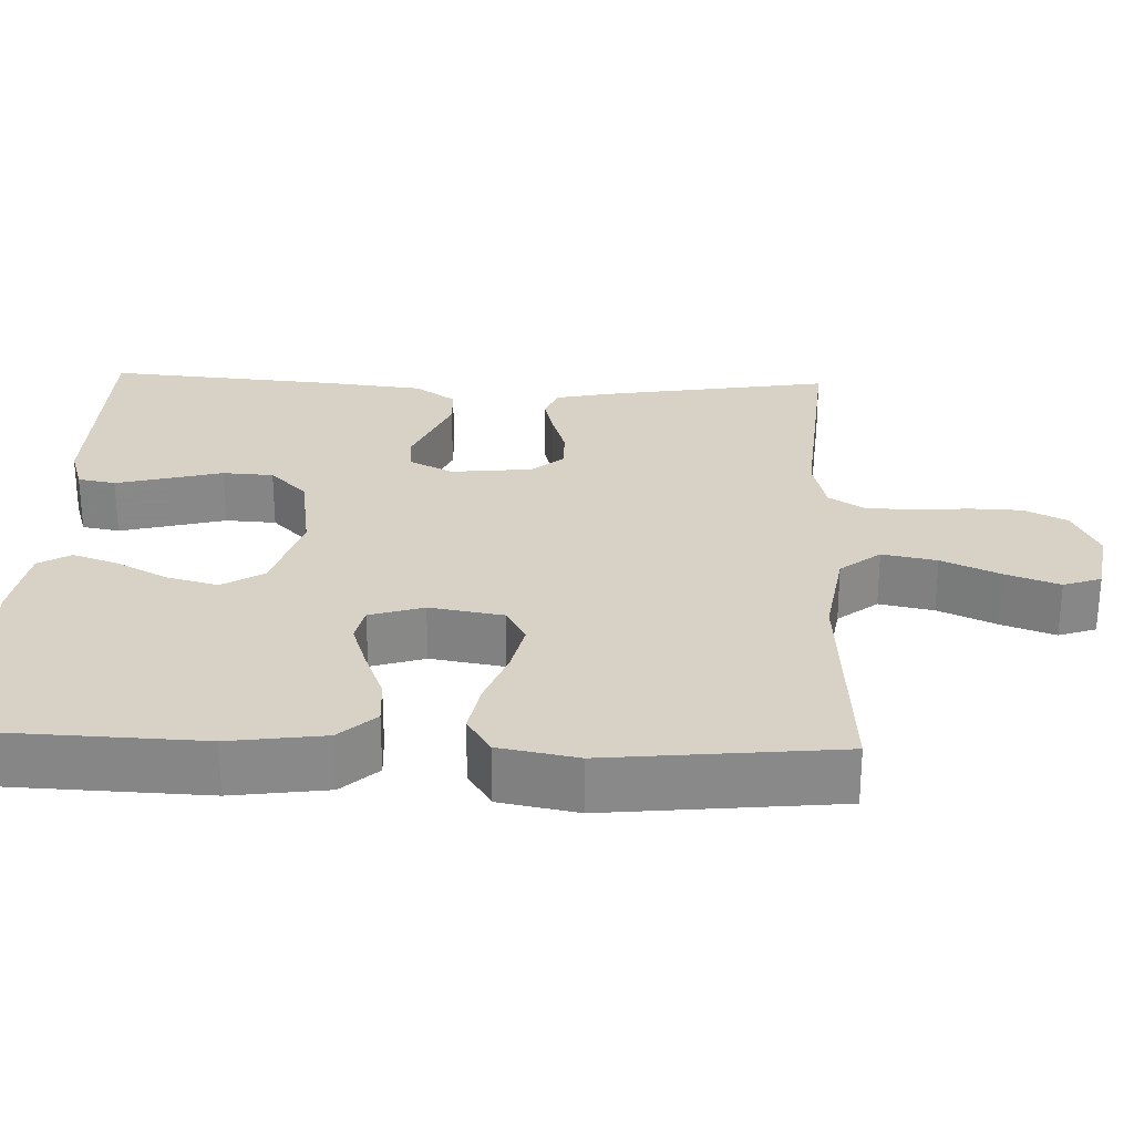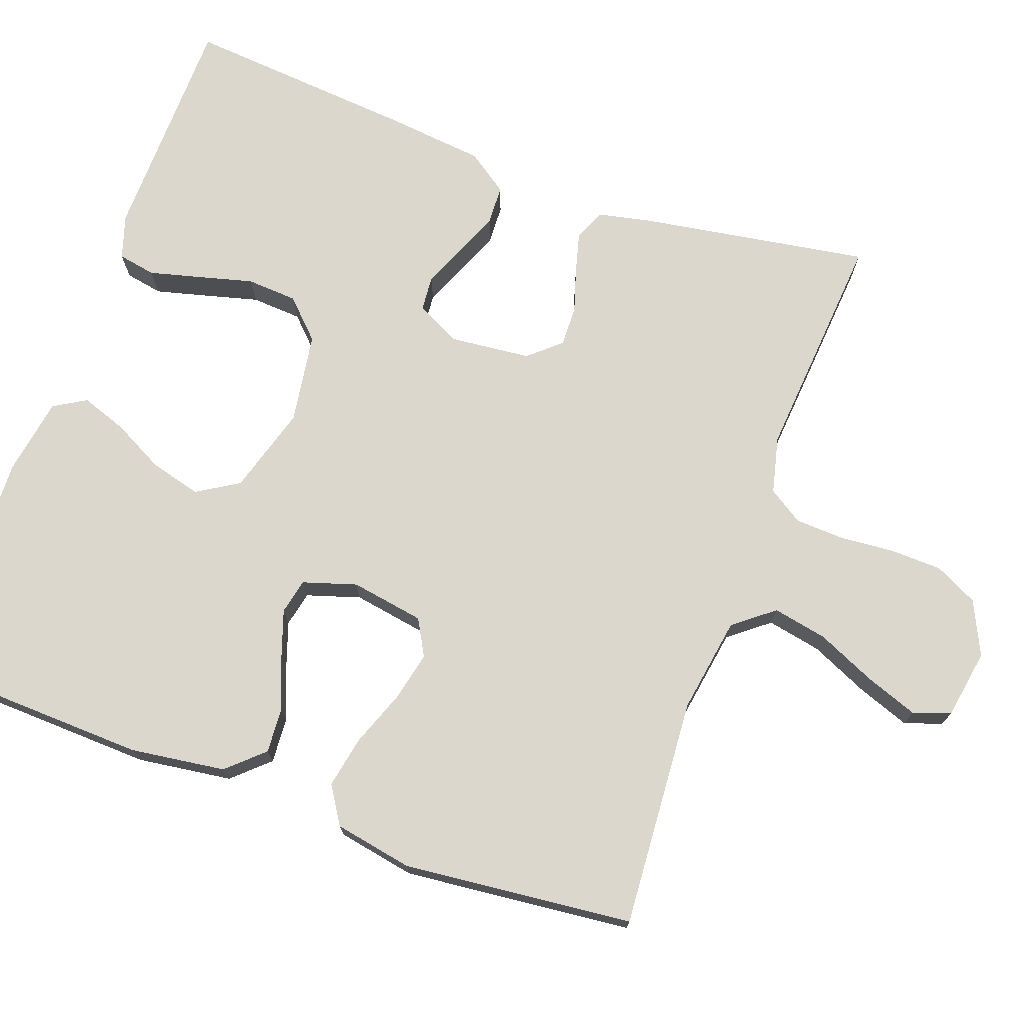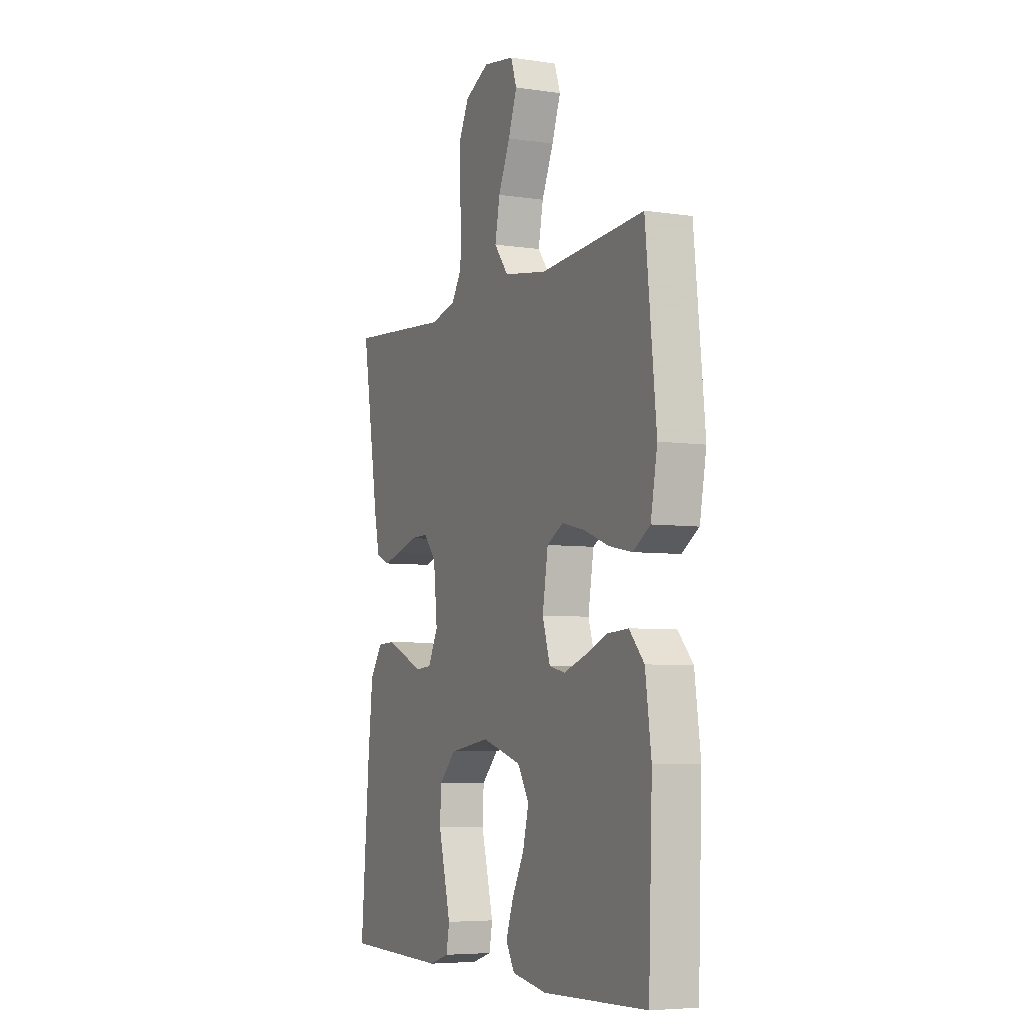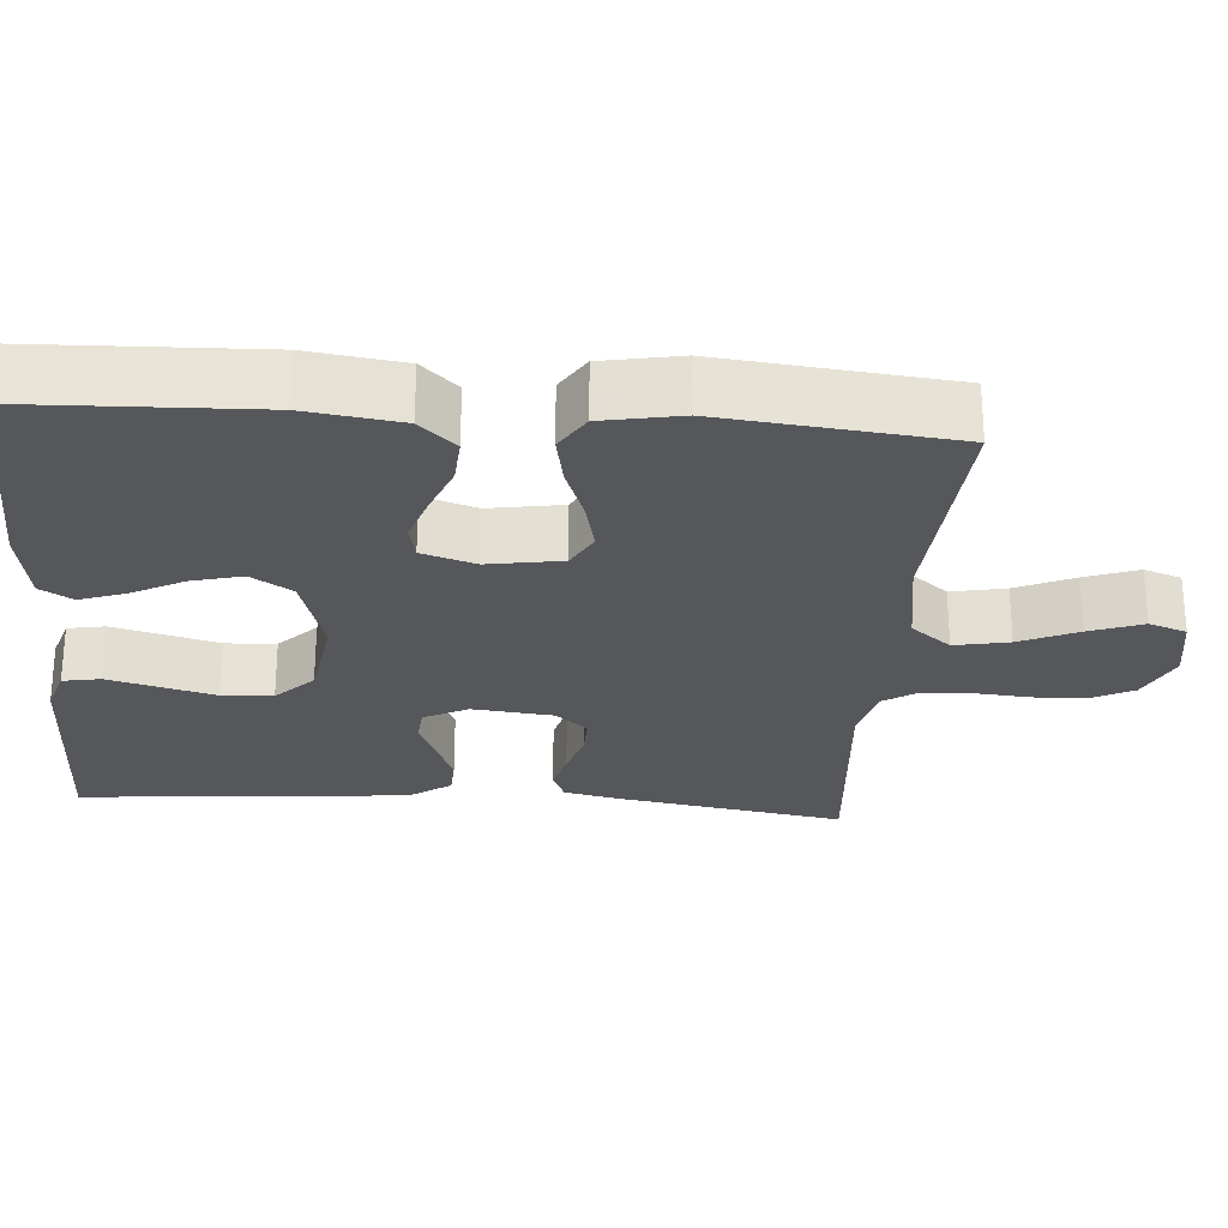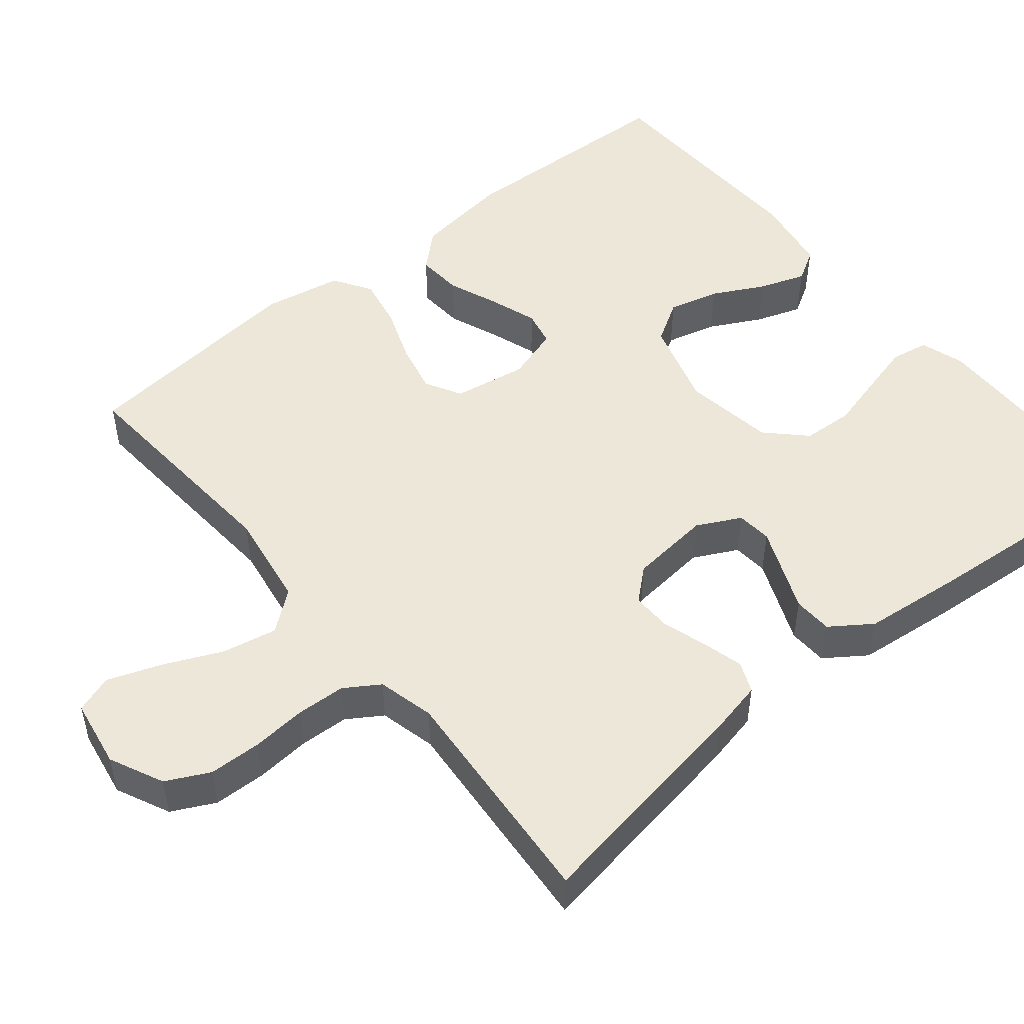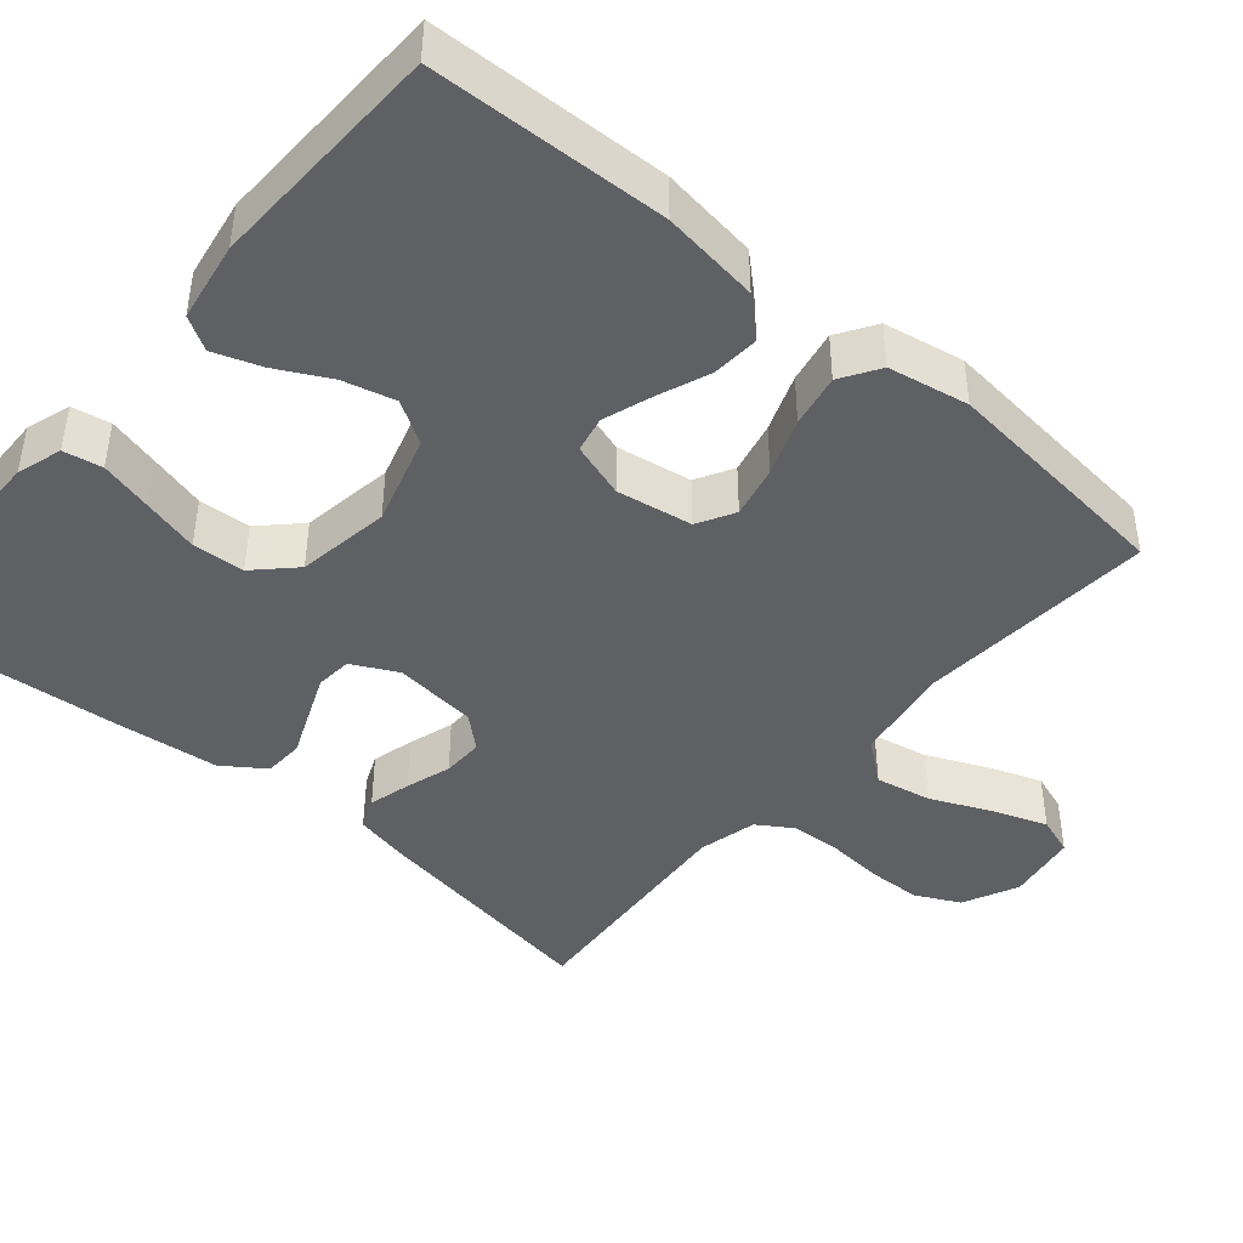
<metadata>
{"format":"obj","ext":"obj","renderer":"f3d","projection":"perspective","resolution":1024,"background":"white","views":[{"elev":27.3,"azim":-87.8,"up":"+Y"},{"elev":73.3,"azim":-70.1,"up":"+Y"},{"elev":-5.8,"azim":-114.4,"up":"+Z"},{"elev":-26.6,"azim":-94.4,"up":"+Y"},{"elev":50.0,"azim":50.6,"up":"+Y"},{"elev":-43.5,"azim":-130.5,"up":"+Y"}]}
</metadata>
<code>
v -0.5 0.07 0.5
v -0.2 0.07 0.479
v -0.075 0.07 0.499
v -0.034 0.07 0.551
v -0.048 0.07 0.622
v -0.082 0.07 0.698
v -0.107 0.07 0.767
v -0.09 0.07 0.816
v 0 0.07 0.831
v 0.07 0.07 0.798
v 0.098 0.07 0.742
v 0.1 0.07 0.674
v 0.094 0.07 0.603
v 0.097 0.07 0.539
v 0.126 0.07 0.494
v 0.2 0.07 0.476
v 0.5 0.07 0.5
v 0.451 0.07 0.2
v 0.436 0.07 0.131
v 0.396 0.07 0.114
v 0.343 0.07 0.128
v 0.285 0.07 0.146
v 0.233 0.07 0.147
v 0.197 0.07 0.106
v 0.186 0.07 0
v 0.215 0.07 -0.057
v 0.261 0.07 -0.061
v 0.316 0.07 -0.038
v 0.373 0.07 -0.014
v 0.424 0.07 -0.016
v 0.461 0.07 -0.069
v 0.475 0.07 -0.2
v 0.5 0.07 -0.5
v 0.2 0.07 -0.506
v 0.143 0.07 -0.488
v 0.134 0.07 -0.439
v 0.151 0.07 -0.373
v 0.17 0.07 -0.301
v 0.166 0.07 -0.235
v 0.118 0.07 -0.187
v 0 0.07 -0.169
v -0.114 0.07 -0.203
v -0.147 0.07 -0.257
v -0.13 0.07 -0.323
v -0.095 0.07 -0.39
v -0.074 0.07 -0.45
v -0.099 0.07 -0.492
v -0.2 0.07 -0.509
v -0.5 0.07 -0.5
v -0.511 0.07 -0.2
v -0.494 0.07 -0.076
v -0.451 0.07 -0.029
v -0.391 0.07 -0.033
v -0.325 0.07 -0.059
v -0.263 0.07 -0.08
v -0.217 0.07 -0.07
v -0.195 0.07 0
v -0.211 0.07 0.096
v -0.258 0.07 0.122
v -0.324 0.07 0.107
v -0.396 0.07 0.08
v -0.463 0.07 0.067
v -0.512 0.07 0.098
v -0.531 0.07 0.2
v -0.5 0 0.5
v -0.2 0 0.479
v -0.075 0 0.499
v -0.034 0 0.551
v -0.048 0 0.622
v -0.082 0 0.698
v -0.107 0 0.767
v -0.09 0 0.816
v 0 0 0.831
v 0.07 0 0.798
v 0.098 0 0.742
v 0.1 0 0.674
v 0.094 0 0.603
v 0.097 0 0.539
v 0.126 0 0.494
v 0.2 0 0.476
v 0.5 0 0.5
v 0.451 0 0.2
v 0.436 0 0.131
v 0.396 0 0.114
v 0.343 0 0.128
v 0.285 0 0.146
v 0.233 0 0.147
v 0.197 0 0.106
v 0.186 0 0
v 0.215 0 -0.057
v 0.261 0 -0.061
v 0.316 0 -0.038
v 0.373 0 -0.014
v 0.424 0 -0.016
v 0.461 0 -0.069
v 0.475 0 -0.2
v 0.5 0 -0.5
v 0.2 0 -0.506
v 0.143 0 -0.488
v 0.134 0 -0.439
v 0.151 0 -0.373
v 0.17 0 -0.301
v 0.166 0 -0.235
v 0.118 0 -0.187
v 0 0 -0.169
v -0.114 0 -0.203
v -0.147 0 -0.257
v -0.13 0 -0.323
v -0.095 0 -0.39
v -0.074 0 -0.45
v -0.099 0 -0.492
v -0.2 0 -0.509
v -0.5 0 -0.5
v -0.511 0 -0.2
v -0.494 0 -0.076
v -0.451 0 -0.029
v -0.391 0 -0.033
v -0.325 0 -0.059
v -0.263 0 -0.08
v -0.217 0 -0.07
v -0.195 0 0
v -0.211 0 0.096
v -0.258 0 0.122
v -0.324 0 0.107
v -0.396 0 0.08
v -0.463 0 0.067
v -0.512 0 0.098
v -0.531 0 0.2
f 63 64 1 2
f 60 61 62 63
f 59 60 63 2
f 58 59 2 3
f 57 58 3 4
f 51 52 53 54
f 51 54 55
f 50 51 55
f 49 50 55 56
f 47 48 49 56
f 44 45 46 47
f 43 44 47 56
f 35 36 37 38
f 33 34 35 38
f 33 38 39
f 32 33 39 40
f 28 29 30 31
f 27 28 31 32
f 26 27 32 40
f 19 20 21 22
f 17 18 19 22
f 16 17 22 23
f 15 16 23 24
f 10 11 12 13
f 10 13 14
f 9 10 14
f 8 9 14
f 5 6 7 8
f 5 8 14 15
f 42 43 56 57
f 41 42 57 4
f 25 26 40 41
f 25 41 4
f 15 24 25
f 4 5 15 25
f 66 65 128 127
f 127 126 125 124
f 66 127 124 123
f 67 66 123 122
f 68 67 122 121
f 118 117 116 115
f 119 118 115
f 119 115 114
f 120 119 114 113
f 120 113 112 111
f 111 110 109 108
f 120 111 108 107
f 102 101 100 99
f 102 99 98 97
f 103 102 97
f 104 103 97 96
f 95 94 93 92
f 96 95 92 91
f 104 96 91 90
f 86 85 84 83
f 86 83 82 81
f 87 86 81 80
f 88 87 80 79
f 77 76 75 74
f 78 77 74
f 78 74 73
f 78 73 72
f 72 71 70 69
f 79 78 72 69
f 121 120 107 106
f 68 121 106 105
f 105 104 90 89
f 68 105 89
f 89 88 79
f 89 79 69 68
f 1 65 66 2
f 2 66 67 3
f 3 67 68 4
f 4 68 69 5
f 5 69 70 6
f 6 70 71 7
f 7 71 72 8
f 8 72 73 9
f 9 73 74 10
f 10 74 75 11
f 11 75 76 12
f 12 76 77 13
f 13 77 78 14
f 14 78 79 15
f 15 79 80 16
f 16 80 81 17
f 17 81 82 18
f 18 82 83 19
f 19 83 84 20
f 20 84 85 21
f 21 85 86 22
f 22 86 87 23
f 23 87 88 24
f 24 88 89 25
f 25 89 90 26
f 26 90 91 27
f 27 91 92 28
f 28 92 93 29
f 29 93 94 30
f 30 94 95 31
f 31 95 96 32
f 32 96 97 33
f 33 97 98 34
f 34 98 99 35
f 35 99 100 36
f 36 100 101 37
f 37 101 102 38
f 38 102 103 39
f 39 103 104 40
f 40 104 105 41
f 41 105 106 42
f 42 106 107 43
f 43 107 108 44
f 44 108 109 45
f 45 109 110 46
f 46 110 111 47
f 47 111 112 48
f 48 112 113 49
f 49 113 114 50
f 50 114 115 51
f 51 115 116 52
f 52 116 117 53
f 53 117 118 54
f 54 118 119 55
f 55 119 120 56
f 56 120 121 57
f 57 121 122 58
f 58 122 123 59
f 59 123 124 60
f 60 124 125 61
f 61 125 126 62
f 62 126 127 63
f 63 127 128 64
f 64 128 65 1

</code>
